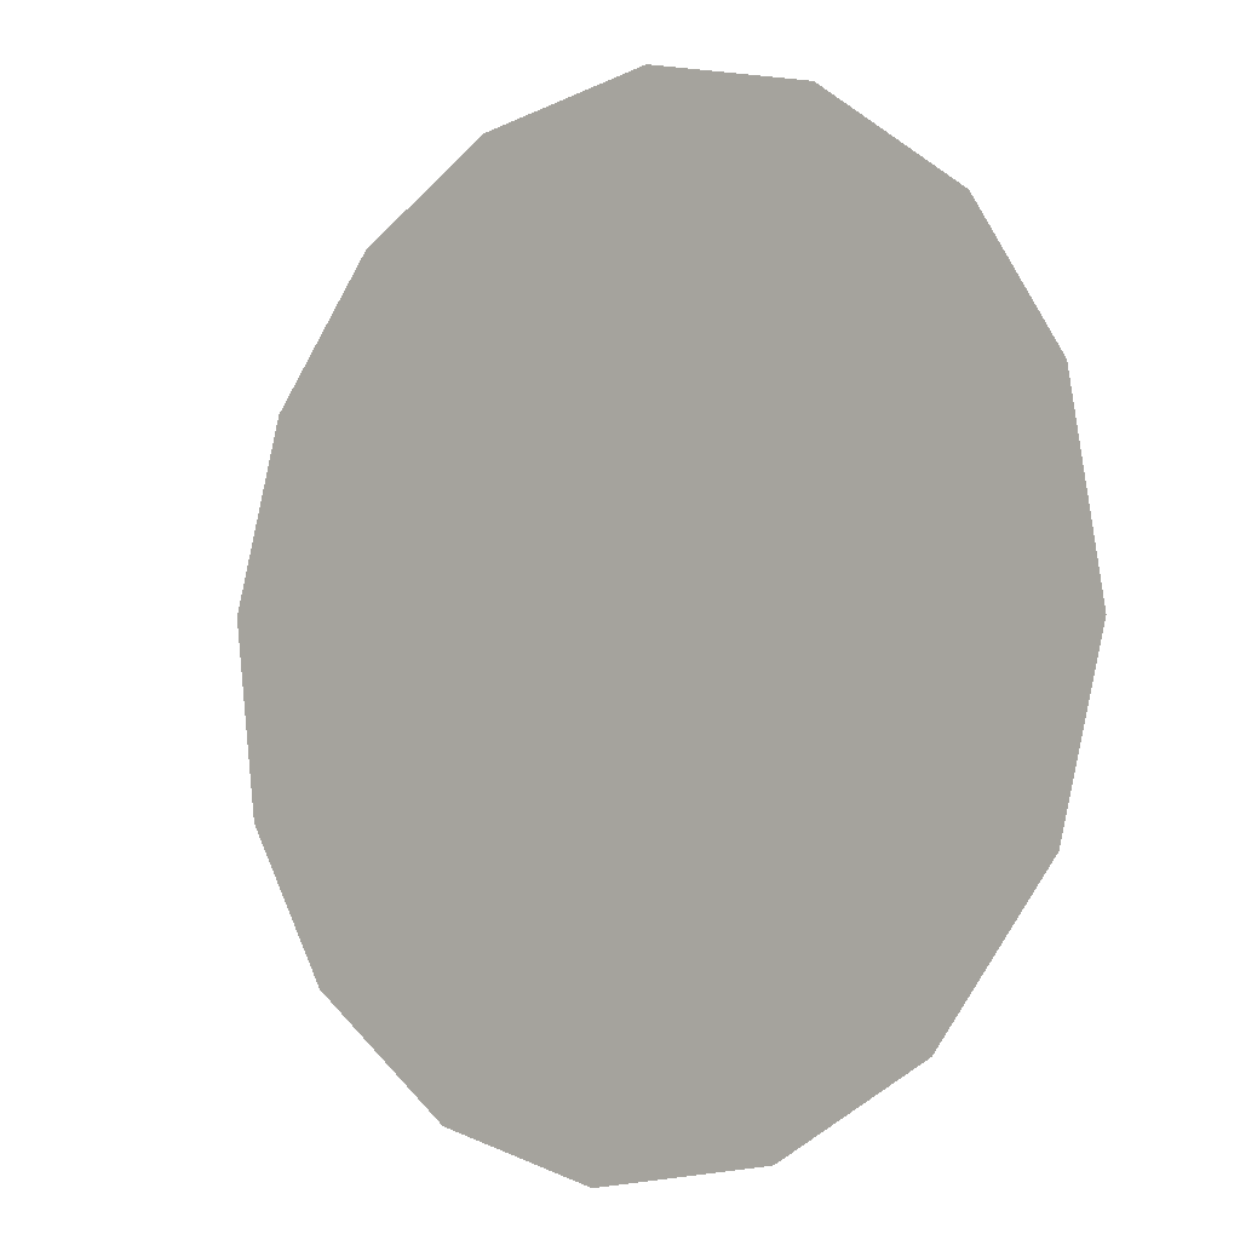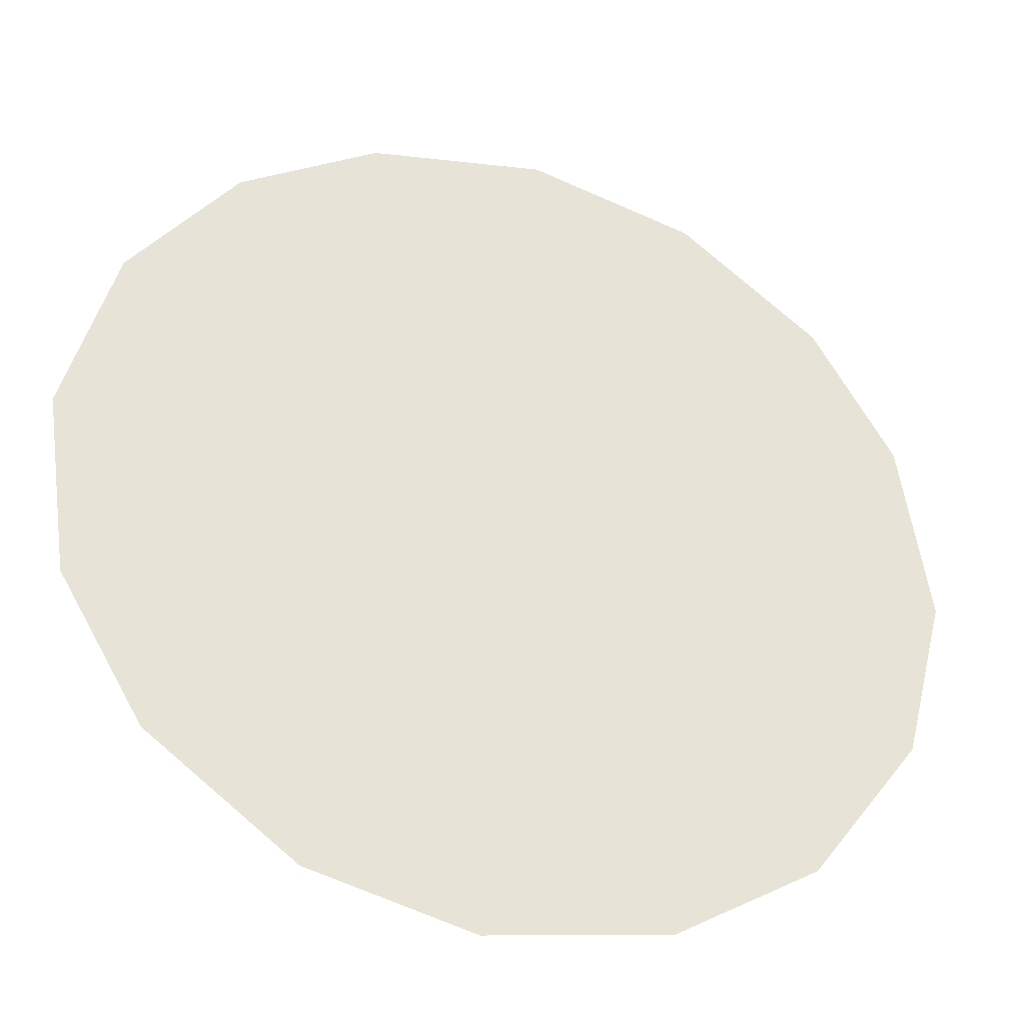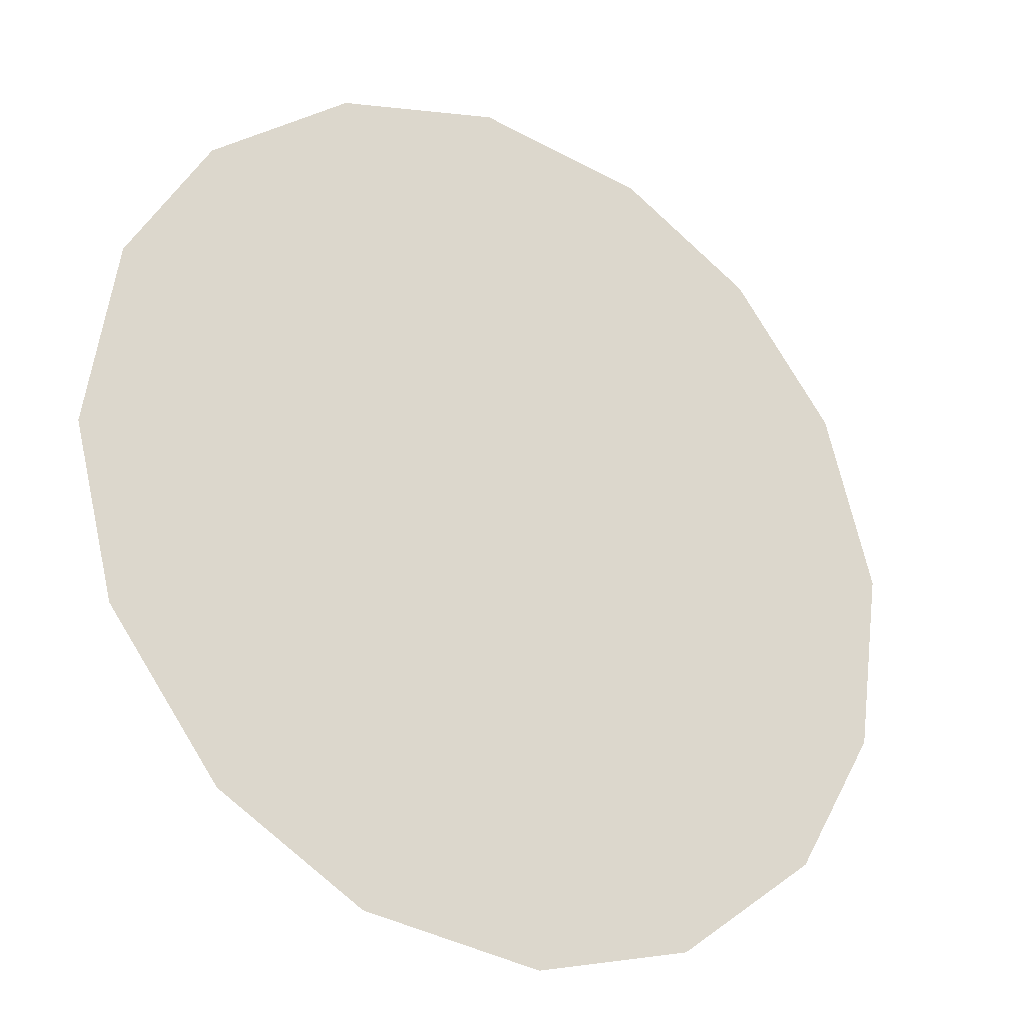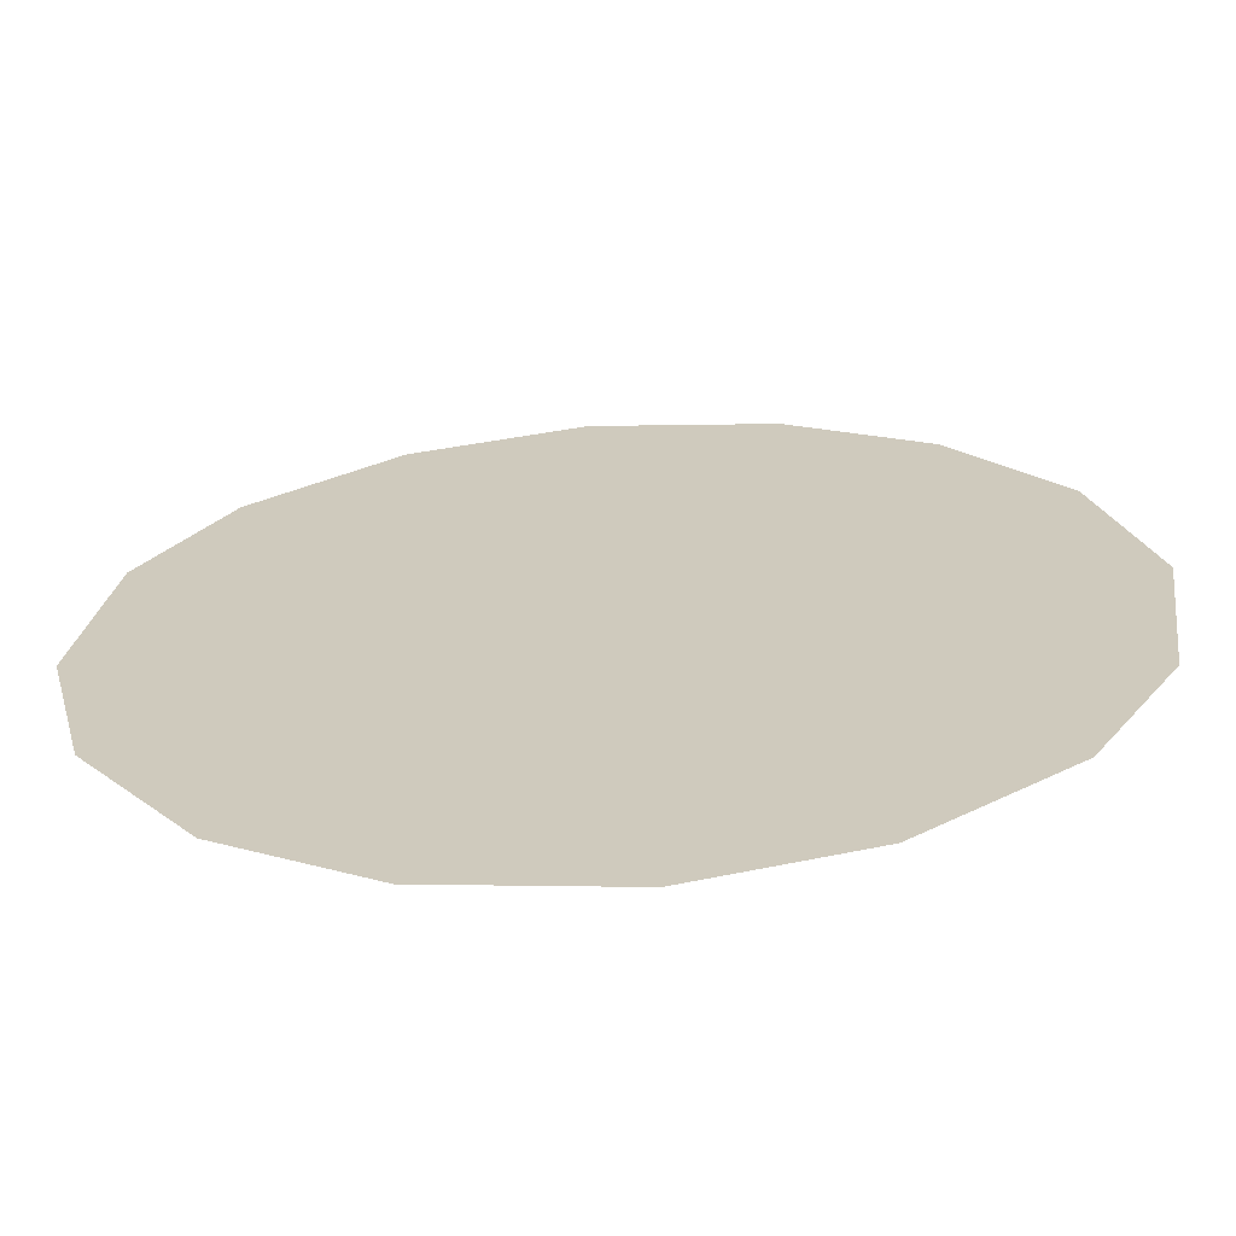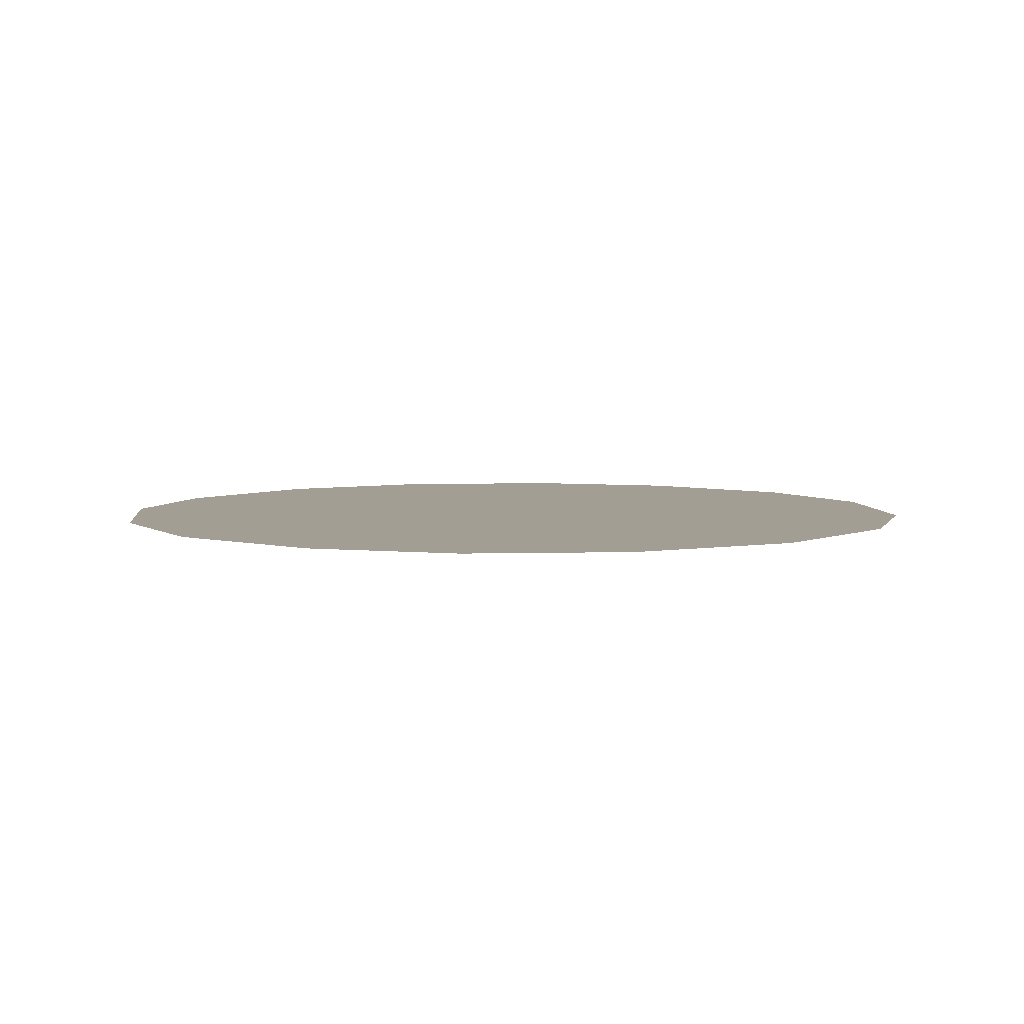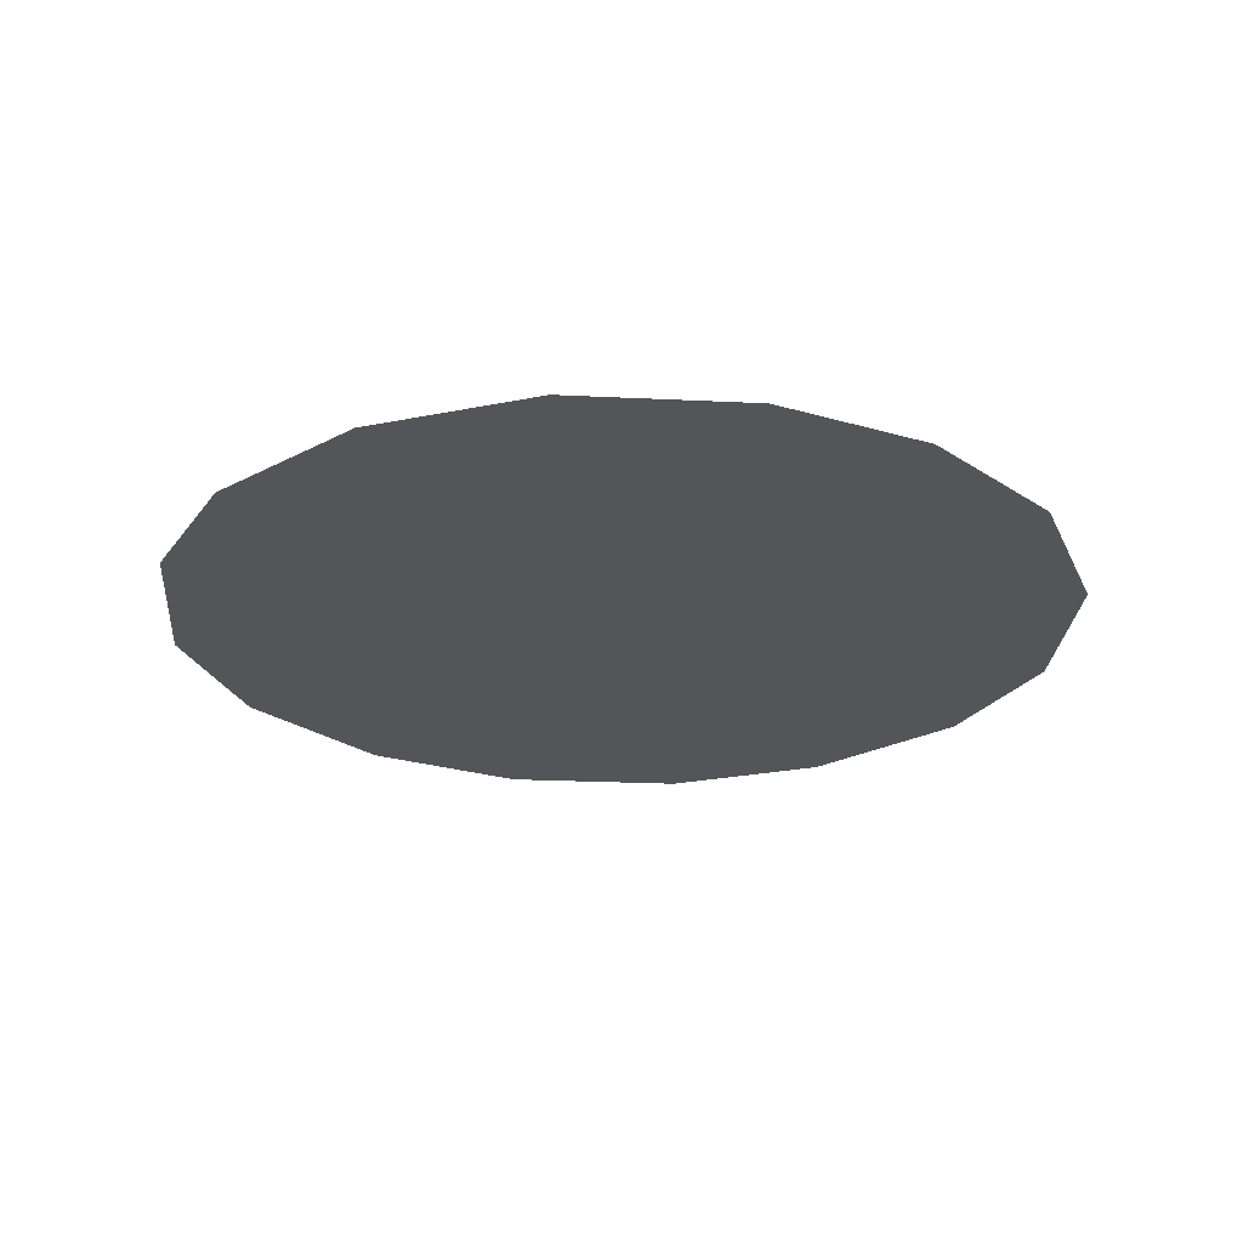
<metadata>
{"format":"obj","ext":"obj","renderer":"f3d","projection":"perspective","resolution":1024,"background":"white","views":[{"elev":-5.8,"azim":40.3,"up":"+Y"},{"elev":-34.3,"azim":-18.1,"up":"+Y"},{"elev":-26.0,"azim":148.1,"up":"+Y"},{"elev":-66.2,"azim":-176.1,"up":"+Y"},{"elev":5.2,"azim":-133.4,"up":"+Z"},{"elev":-24.5,"azim":-176.1,"up":"+Z"}]}
</metadata>
<code>
v -0.03358 0.6617 0.01
v -0.03244 0.6657 0.01
v -0.03004 0.6686 0.01
v -0.02693 0.6704 0.01
v -0.02297 0.671 0.01
v -0.01923 0.67 0.01
v -0.01607 0.6676 0.01
v -0.01425 0.6646 0.01
v -0.0136 0.6604 0.01
v -0.01453 0.6568 0.01
v -0.01699 0.6535 0.01
v -0.02021 0.6516 0.01
v -0.02423 0.651 0.01
v -0.02785 0.6519 0.01
v -0.03112 0.6544 0.01
v -0.03301 0.6576 0.01
v -0.02534 0.664 0.01
v -0.02704 0.667 0.01
v -0.01975 0.6633 0.01
v -0.02912 0.6638 0.01
v -0.02323 0.6672 0.01
v -0.0172 0.6649 0.01
v -0.01999 0.6666 0.01
v -0.01688 0.6614 0.01
v -0.02153 0.6575 0.01
v -0.01978 0.6602 0.01
v -0.02278 0.6618 0.01
v -0.01803 0.6571 0.01
v -0.02228 0.6646 0.01
v -0.02702 0.6595 0.01
v -0.01607 0.6589 0.01
v -0.02009 0.6547 0.01
v -0.02373 0.6546 0.01
v -0.02462 0.6576 0.01
v -0.02788 0.656 0.01
v -0.02995 0.6584 0.01
v -0.02714 0.6621 0.01
v -0.02973 0.6611 0.01
v -0.02625 0.654 0.01
f 34 35 39
f 19 26 24
f 13 12 33
f 7 23 22
f 6 21 23
f 27 30 34
f 18 20 17
f 35 36 15
f 20 3 2
f 18 3 20
f 18 4 3
f 31 28 10
f 32 11 28
f 9 24 31
f 26 28 31
f 23 7 6
f 9 8 24
f 29 17 27
f 19 22 23
f 22 8 7
f 27 17 37
f 4 18 21
f 2 1 20
f 21 6 5
f 5 4 21
f 22 24 8
f 1 16 36
f 29 23 21
f 22 19 24
f 18 17 21
f 26 19 27
f 32 33 12
f 19 29 27
f 26 25 28
f 37 17 20
f 25 26 27
f 32 28 25
f 11 10 28
f 23 29 19
f 17 29 21
f 36 30 38
f 39 35 14
f 9 31 10
f 26 31 24
f 32 25 33
f 11 32 12
f 34 33 25
f 13 33 39
f 27 34 25
f 34 30 35
f 36 35 30
f 14 35 15
f 37 38 30
f 15 36 16
f 37 20 38
f 27 37 30
f 20 1 38
f 1 36 38
f 13 39 14
f 34 39 33

</code>
